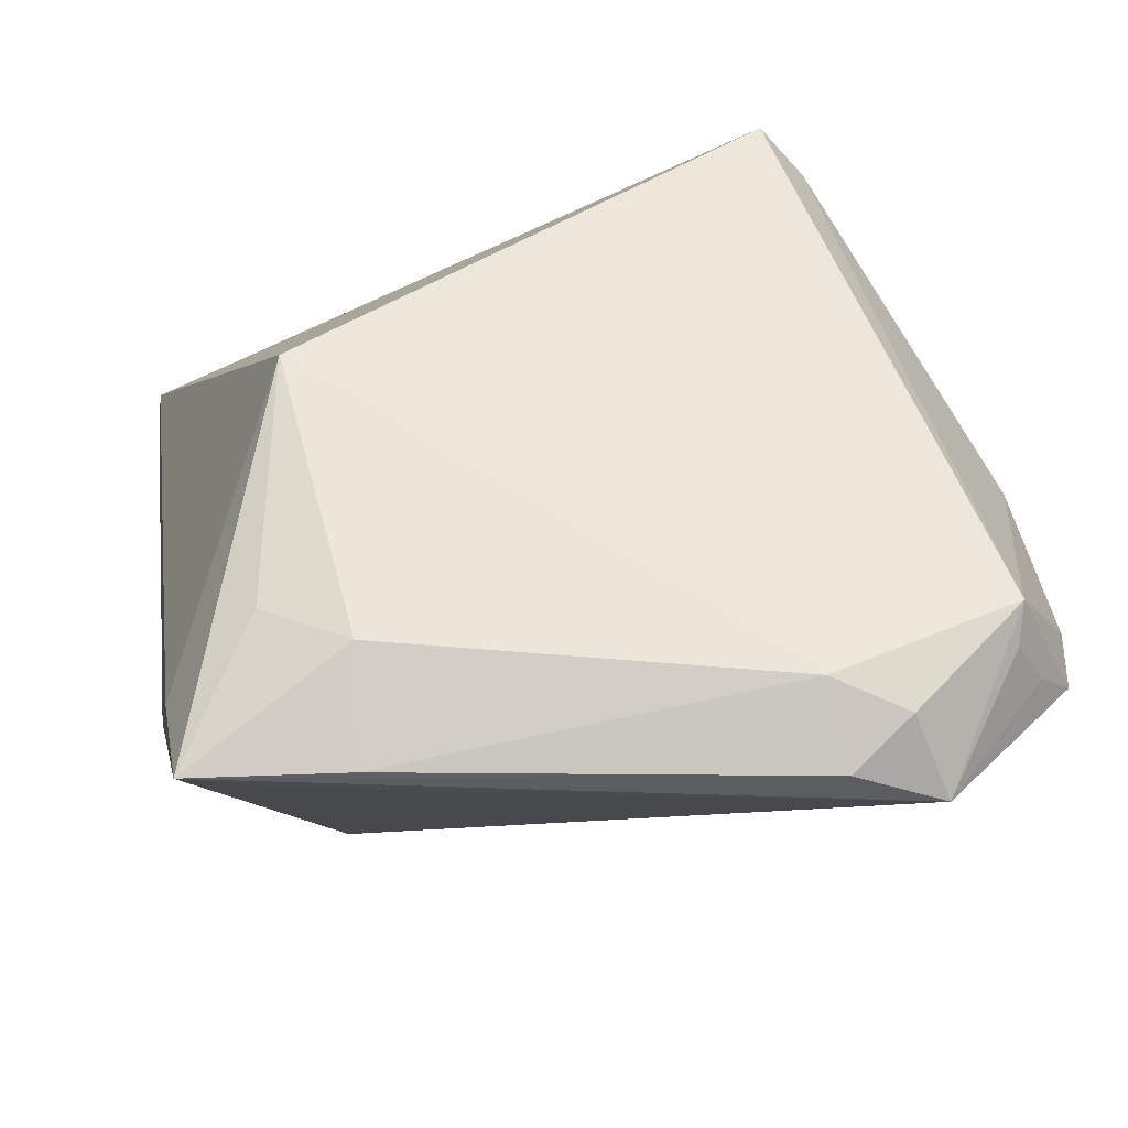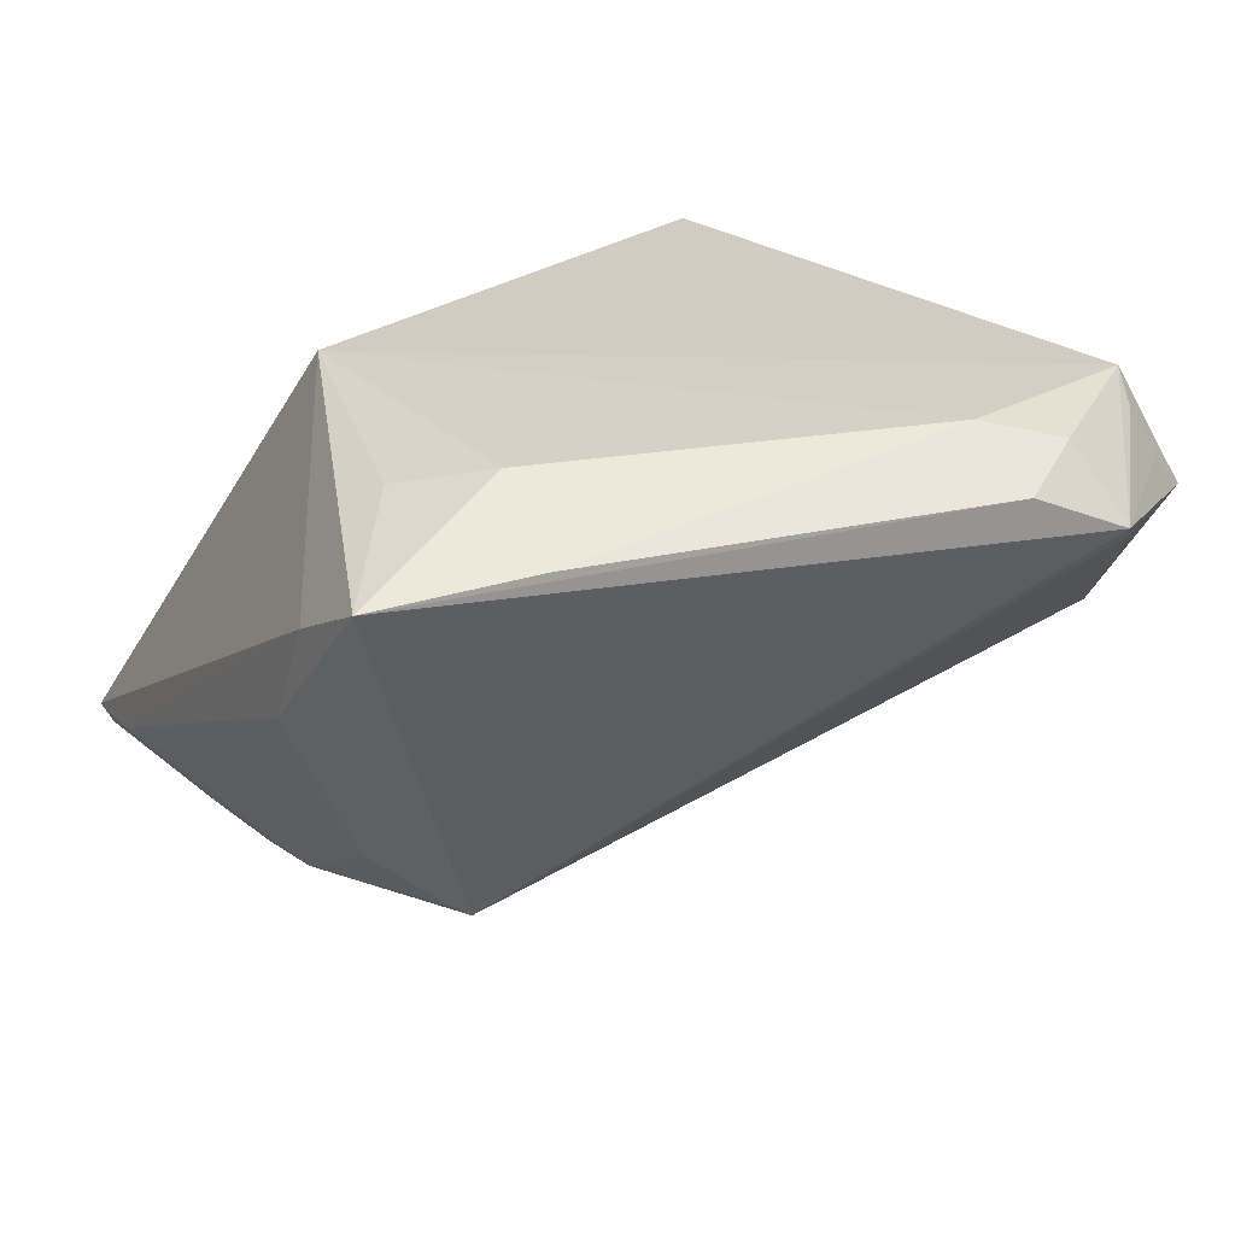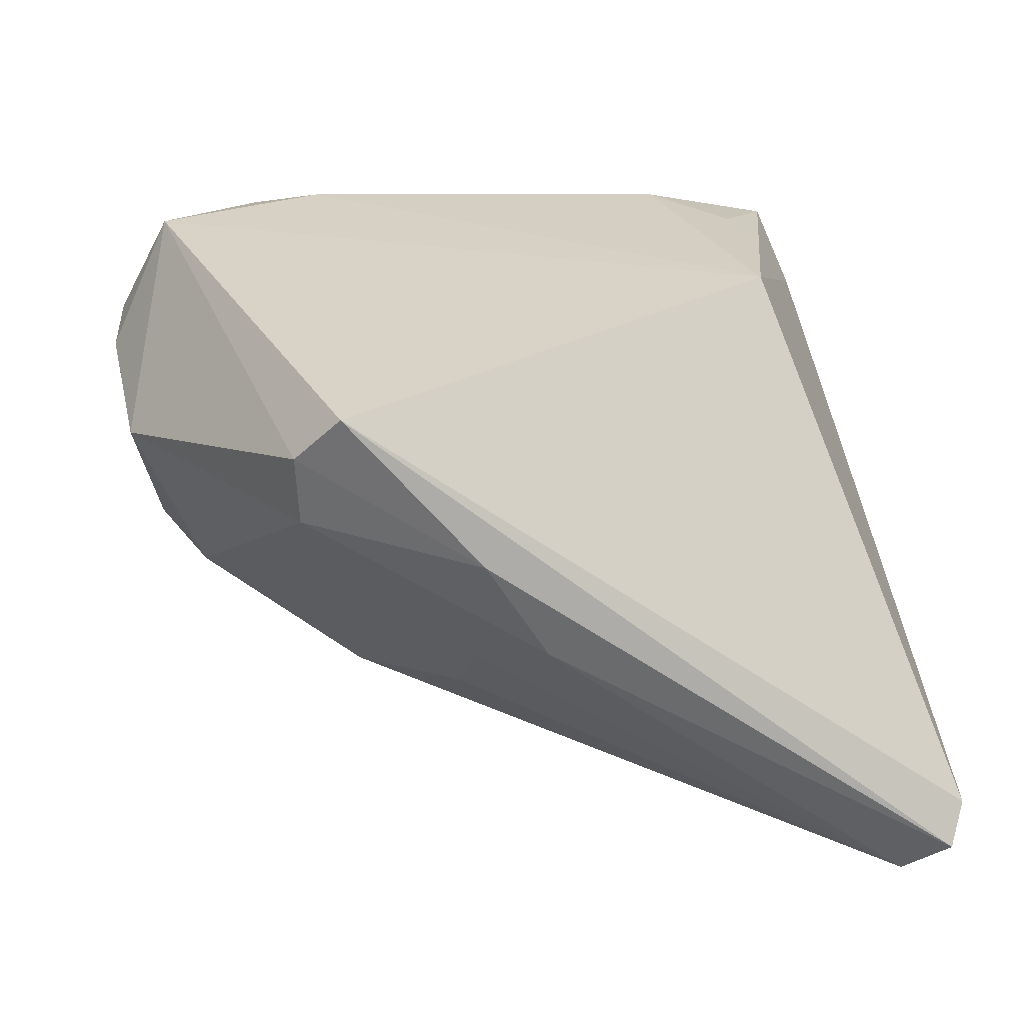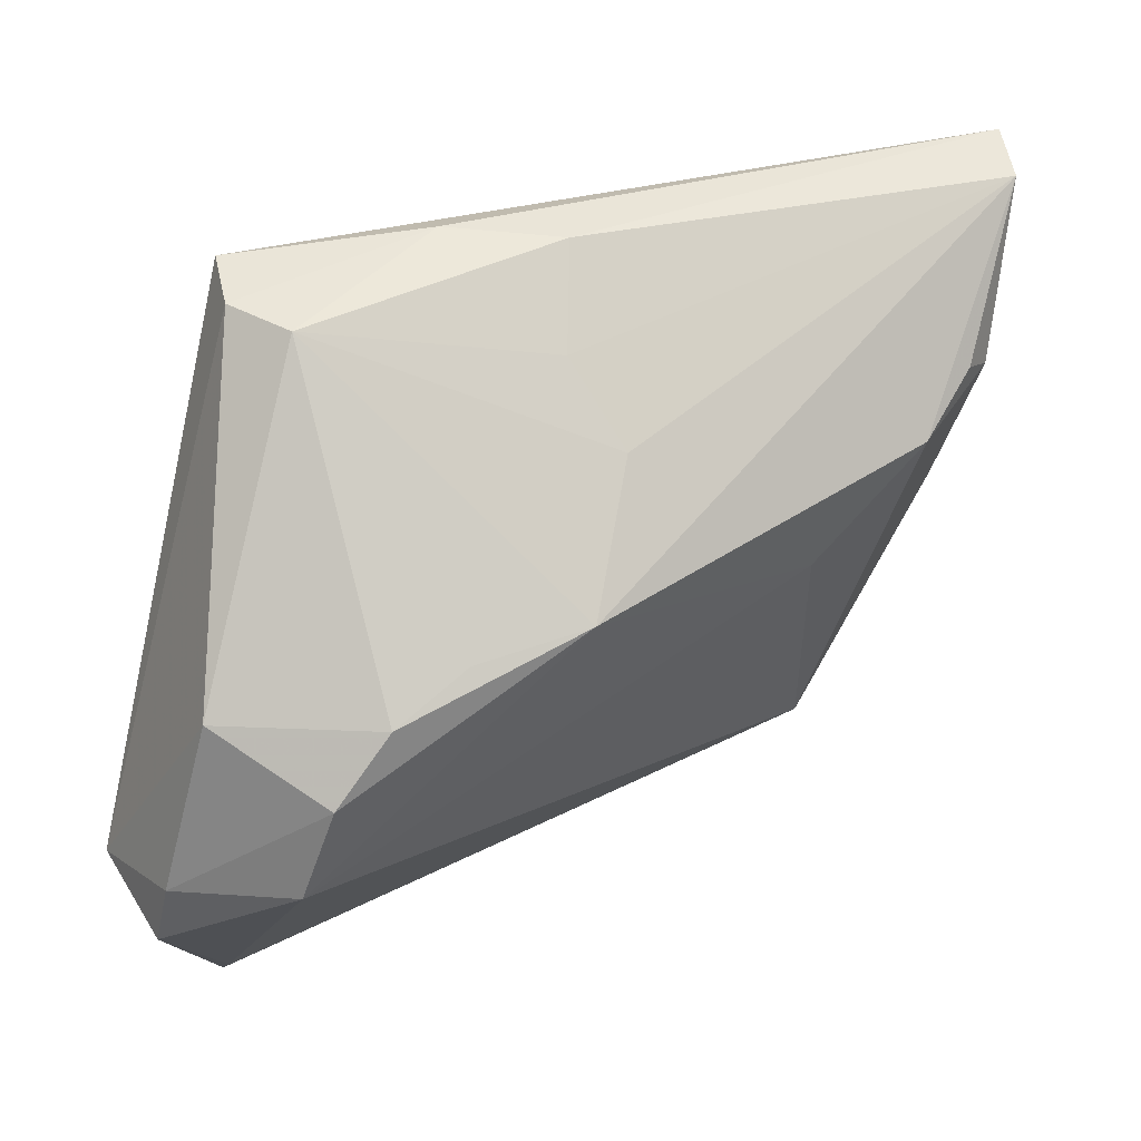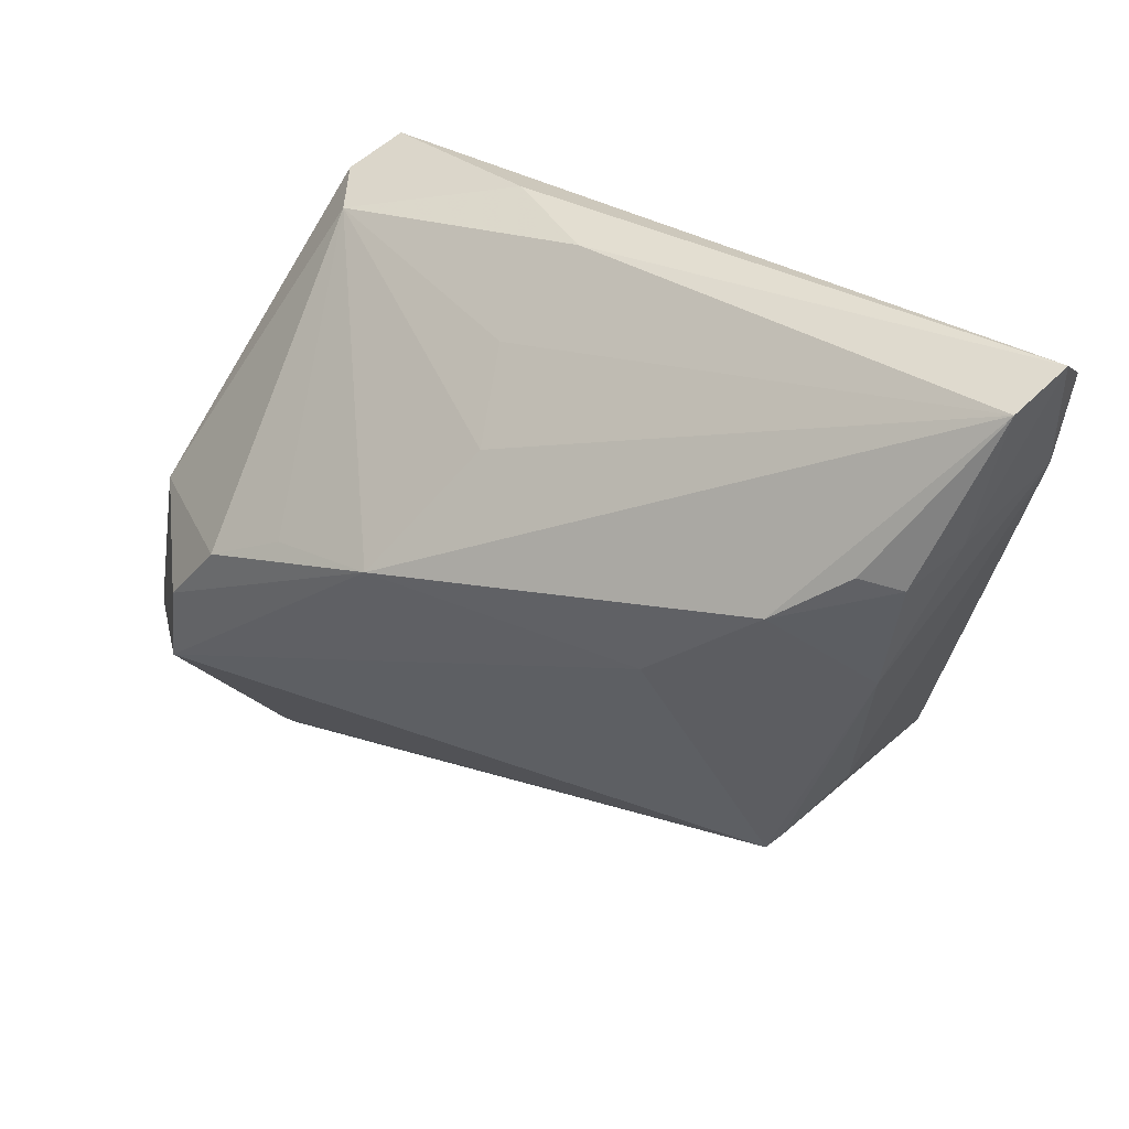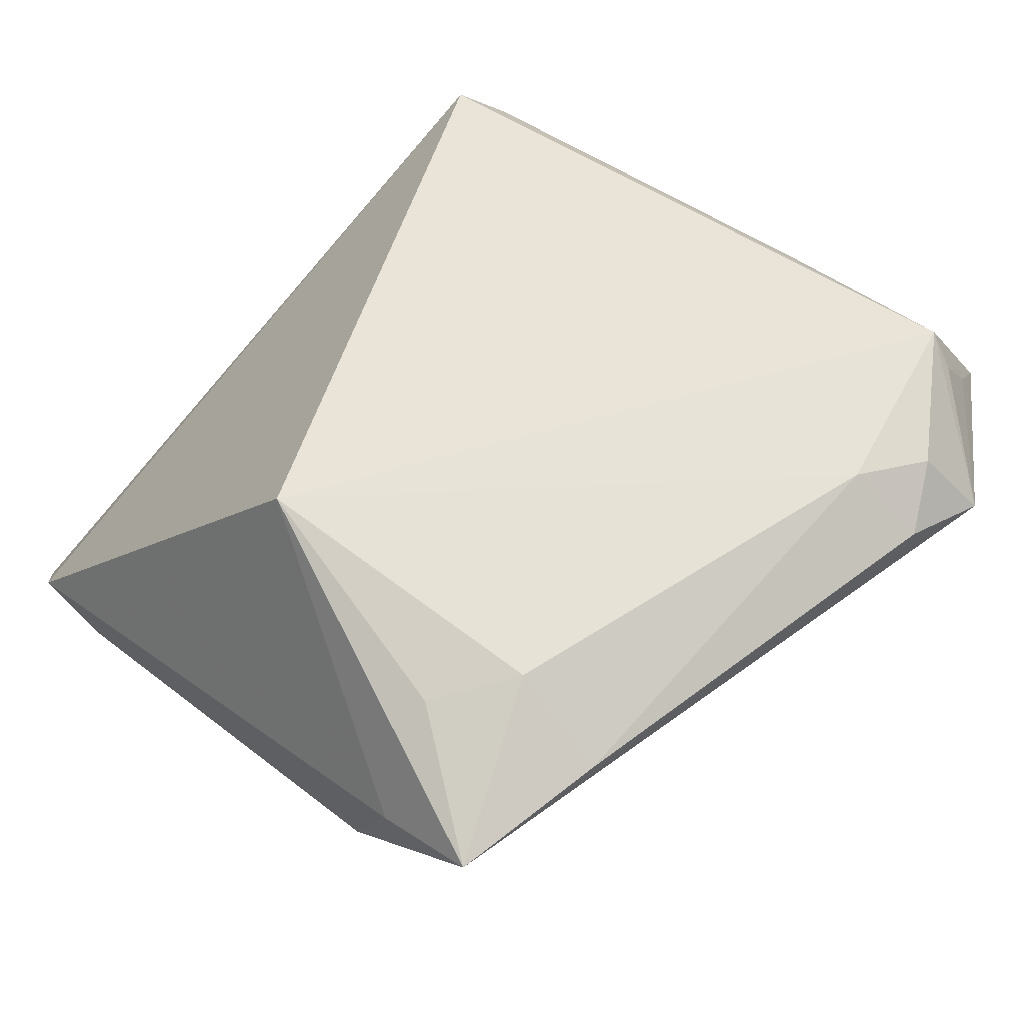
<metadata>
{"format":"obj","ext":"obj","renderer":"f3d","projection":"perspective","resolution":1024,"background":"white","views":[{"elev":-32.5,"azim":-1.5,"up":"+Y"},{"elev":26.9,"azim":-18.6,"up":"+Z"},{"elev":25.7,"azim":176.0,"up":"+Z"},{"elev":30.4,"azim":122.5,"up":"+Y"},{"elev":33.1,"azim":-175.8,"up":"+Y"},{"elev":63.2,"azim":-37.0,"up":"+Z"}]}
</metadata>
<code>
v 0.02487 -0.03849 0.026
v 0.04117 -0.02242 0.03024
v -0.009065 0.003547 -0.02339
v 0.006116 0.02819 -0.003526
v -0.04145 0.03605 -0.02852
v -0.04623 0.03878 -0.02418
v 0.02259 -0.03083 0.0306
v 0.03683 0.002041 -0.003856
v 0.007412 0.02034 -0.01128
v -0.01954 -0.02782 0.0306
v -0.02412 -0.02266 -0.0152
v 0.04778 -0.0176 0.01623
v 0.01969 0.03619 0.02819
v -0.02814 0.003843 0.0306
v -0.02509 -0.03793 0.02131
v -0.03859 0.0203 -0.02536
v 0.04386 -0.0262 0.02241
v -0.001322 0.03676 0.0009312
v -0.0376 -0.02803 0.01848
v -0.03534 -0.03878 0.02449
v 0.0344 -0.03878 0.02183
v -0.02865 0.01978 -0.0306
v 0.02424 0.03309 0.01552
v 0.04462 0.001324 0.01241
v -0.02063 0.0145 -0.03003
v 0.04082 -0.02582 0.02751
v -0.03332 0.01834 -0.03032
v 0.04364 -0.01562 0.00254
v -0.0393 -0.02429 0.0083
v -0.03065 -0.01723 -0.01173
v 0.03055 -0.03358 0.02886
v -0.02235 -0.02415 -0.01575
v -0.04778 0.03592 -0.02009
v -0.0318 0.004594 -0.0256
v 0.04215 -0.005173 -0.0007271
v 0.02886 0.006154 -0.007304
v 0.03539 -0.03691 0.02009
v 0.02458 0.03421 0.02316
v -0.04667 0.02505 -0.01754
v -0.01872 -0.03857 0.0257
v 0.005317 0.03782 0.01188
v 0.04727 -0.02489 0.01845
v 0.01884 0.007855 -0.01491
v -0.02873 -0.02345 0.0286
f 29 32 20
f 20 14 19
f 19 29 20
f 2 38 13
f 13 14 2
f 20 32 15
f 15 21 20
f 32 21 15
f 29 19 39
f 39 30 29
f 6 13 41
f 41 13 38
f 33 13 6
f 14 13 33
f 6 39 33
f 33 19 14
f 33 39 19
f 44 14 20
f 20 10 44
f 44 10 14
f 31 21 2
f 32 29 11
f 29 30 11
f 23 41 38
f 32 25 3
f 8 35 43
f 25 5 43
f 43 3 25
f 20 21 1
f 21 31 1
f 40 10 20
f 20 1 40
f 24 35 8
f 8 23 24
f 24 23 38
f 24 38 2
f 34 25 32
f 34 27 25
f 32 11 34
f 34 11 30
f 30 39 34
f 18 23 4
f 4 5 18
f 41 23 18
f 6 41 18
f 18 5 6
f 25 27 22
f 22 5 25
f 27 5 22
f 9 5 4
f 9 43 5
f 4 23 9
f 23 43 9
f 36 23 8
f 8 43 36
f 36 43 23
f 2 21 26
f 26 42 2
f 32 3 28
f 28 43 35
f 3 43 28
f 10 40 7
f 7 31 2
f 7 1 31
f 7 40 1
f 2 14 7
f 14 10 7
f 2 42 12
f 12 24 2
f 42 28 12
f 35 24 12
f 12 28 35
f 16 34 39
f 27 34 16
f 16 39 6
f 6 5 16
f 16 5 27
f 21 42 17
f 17 26 21
f 42 26 17
f 37 42 21
f 37 28 42
f 37 21 32
f 32 28 37

</code>
